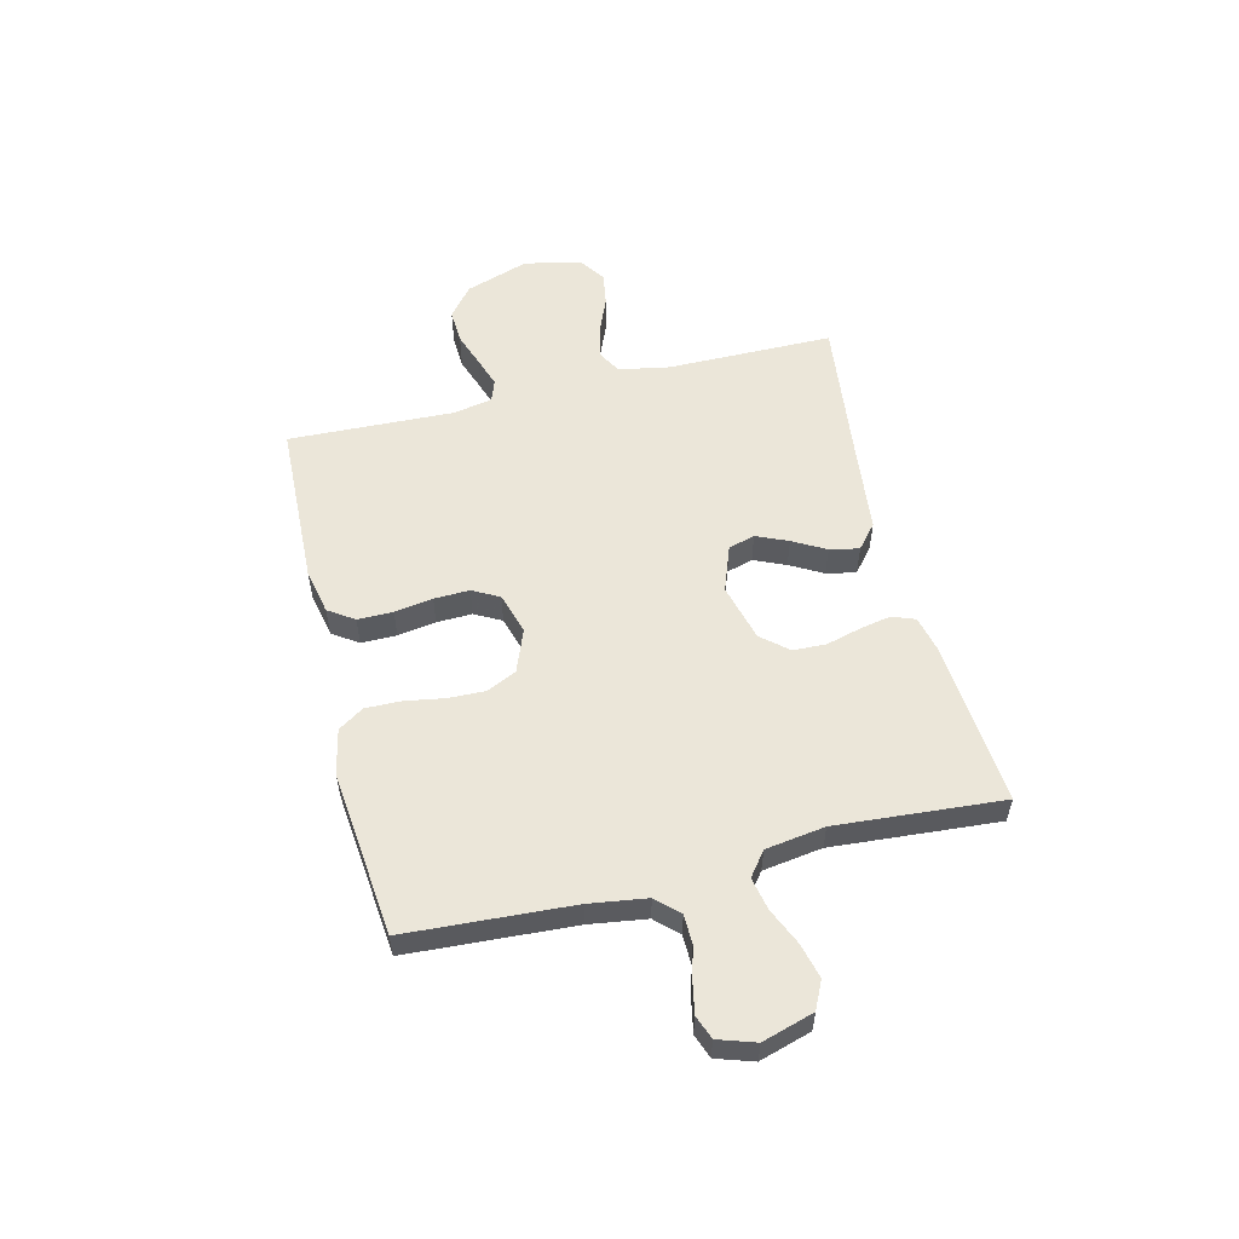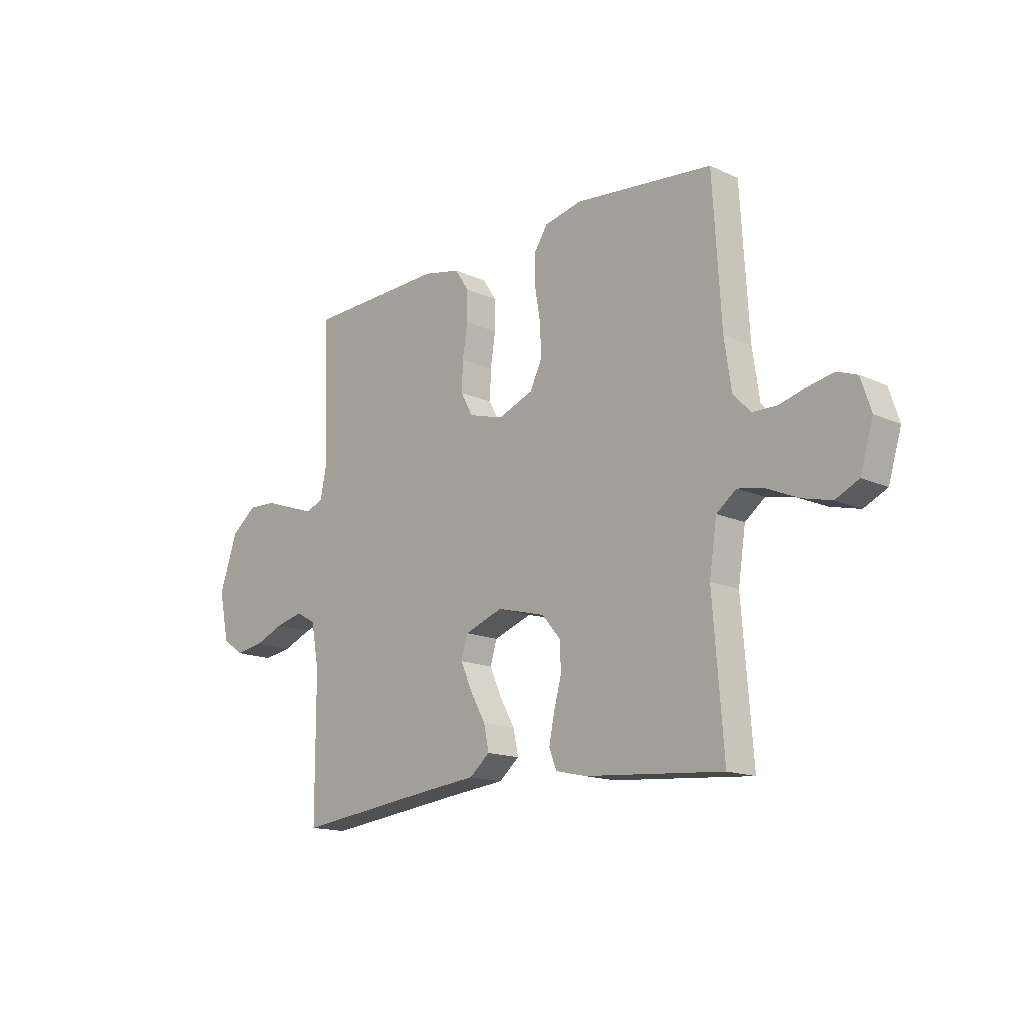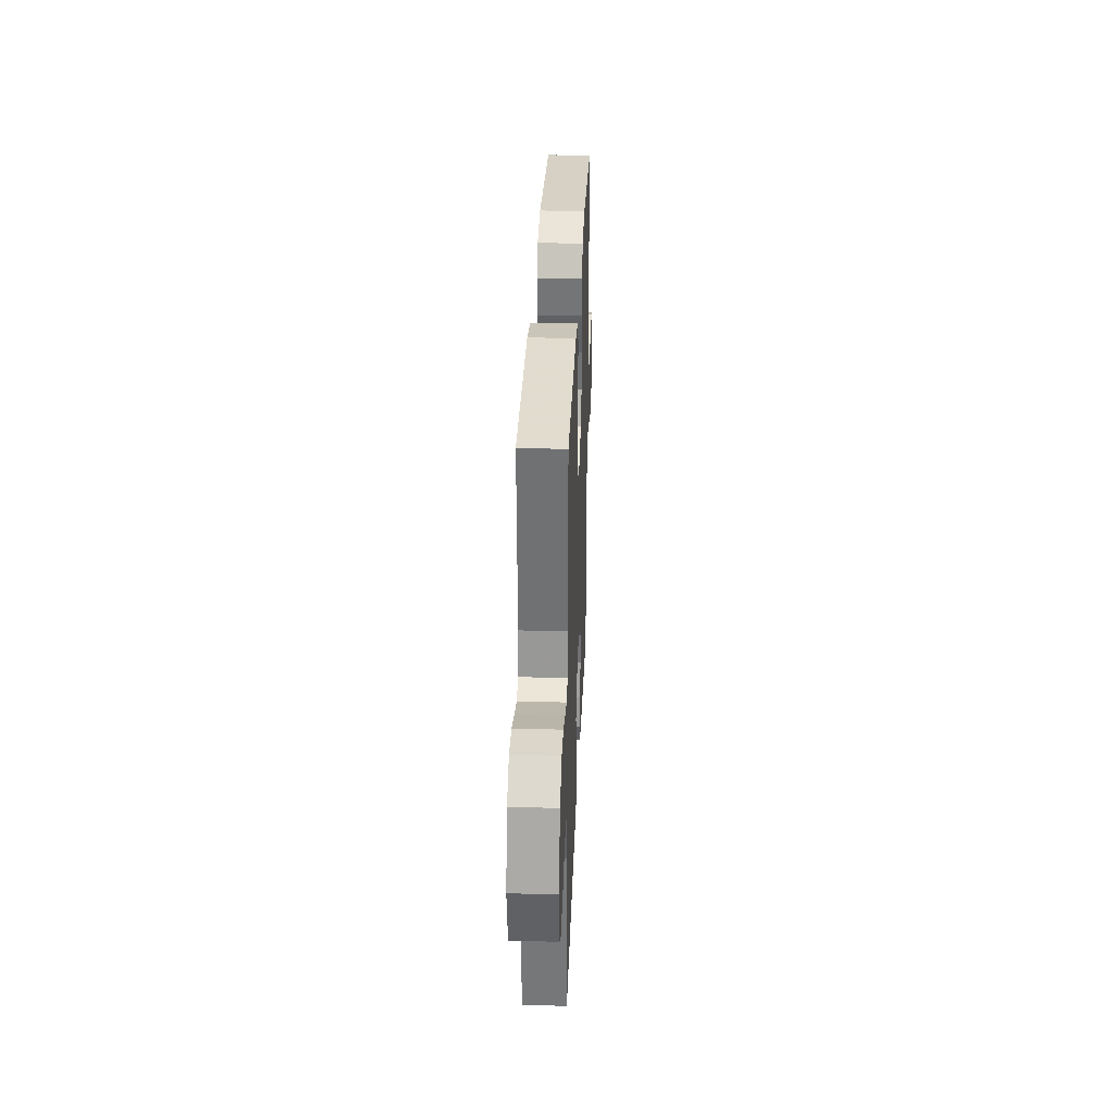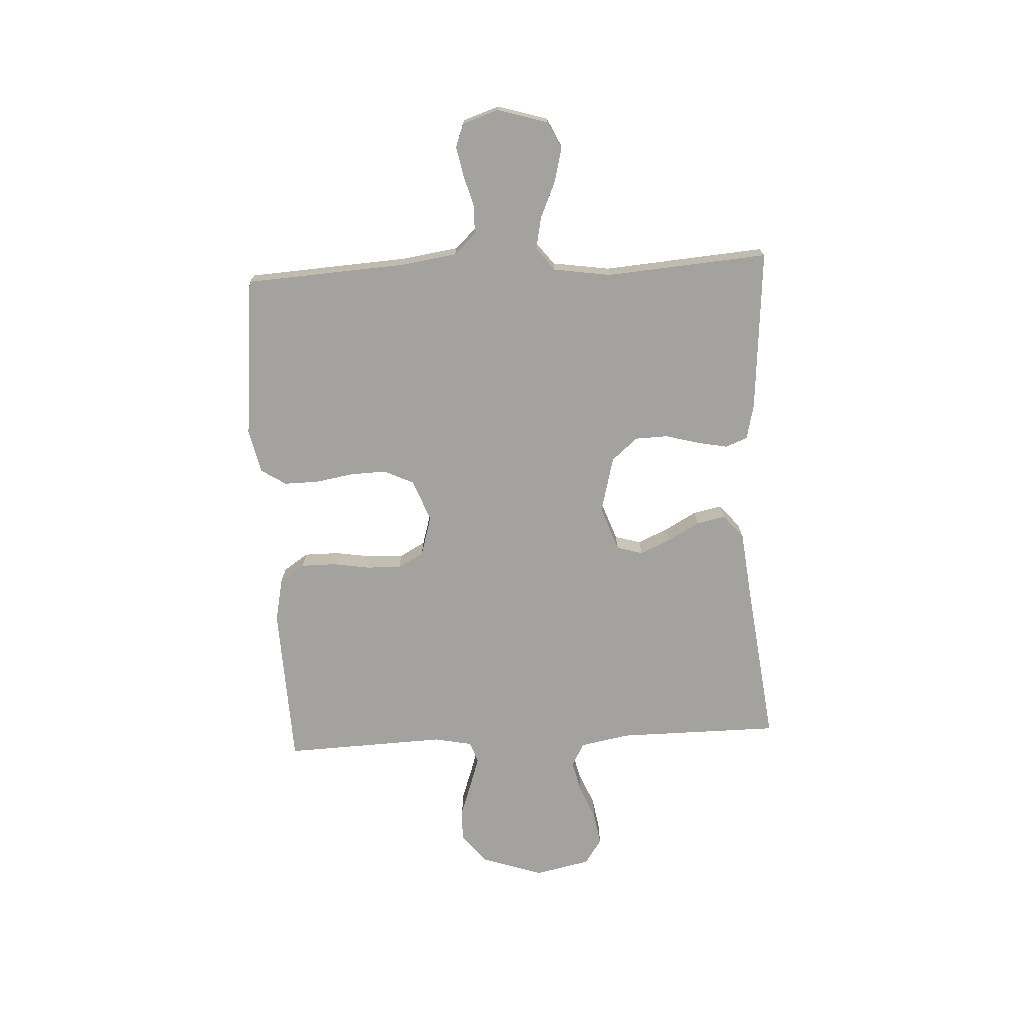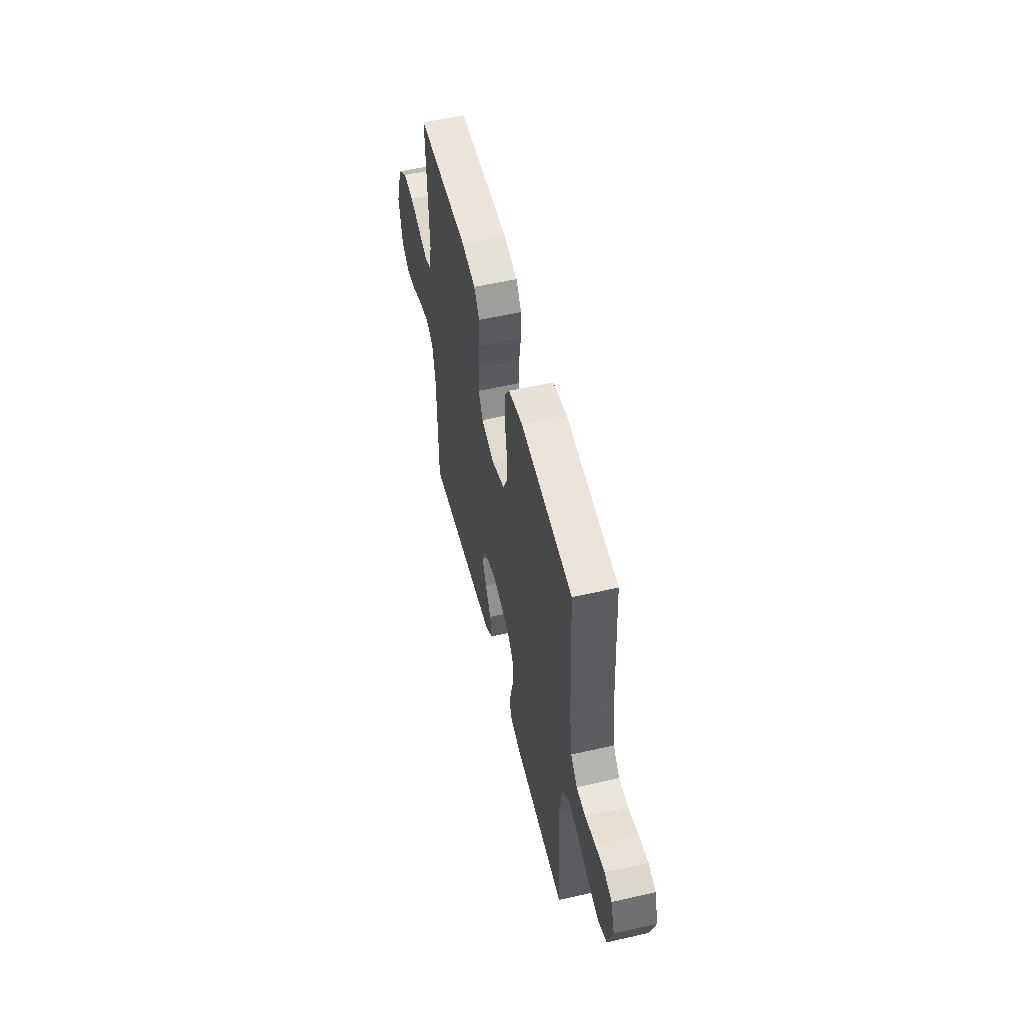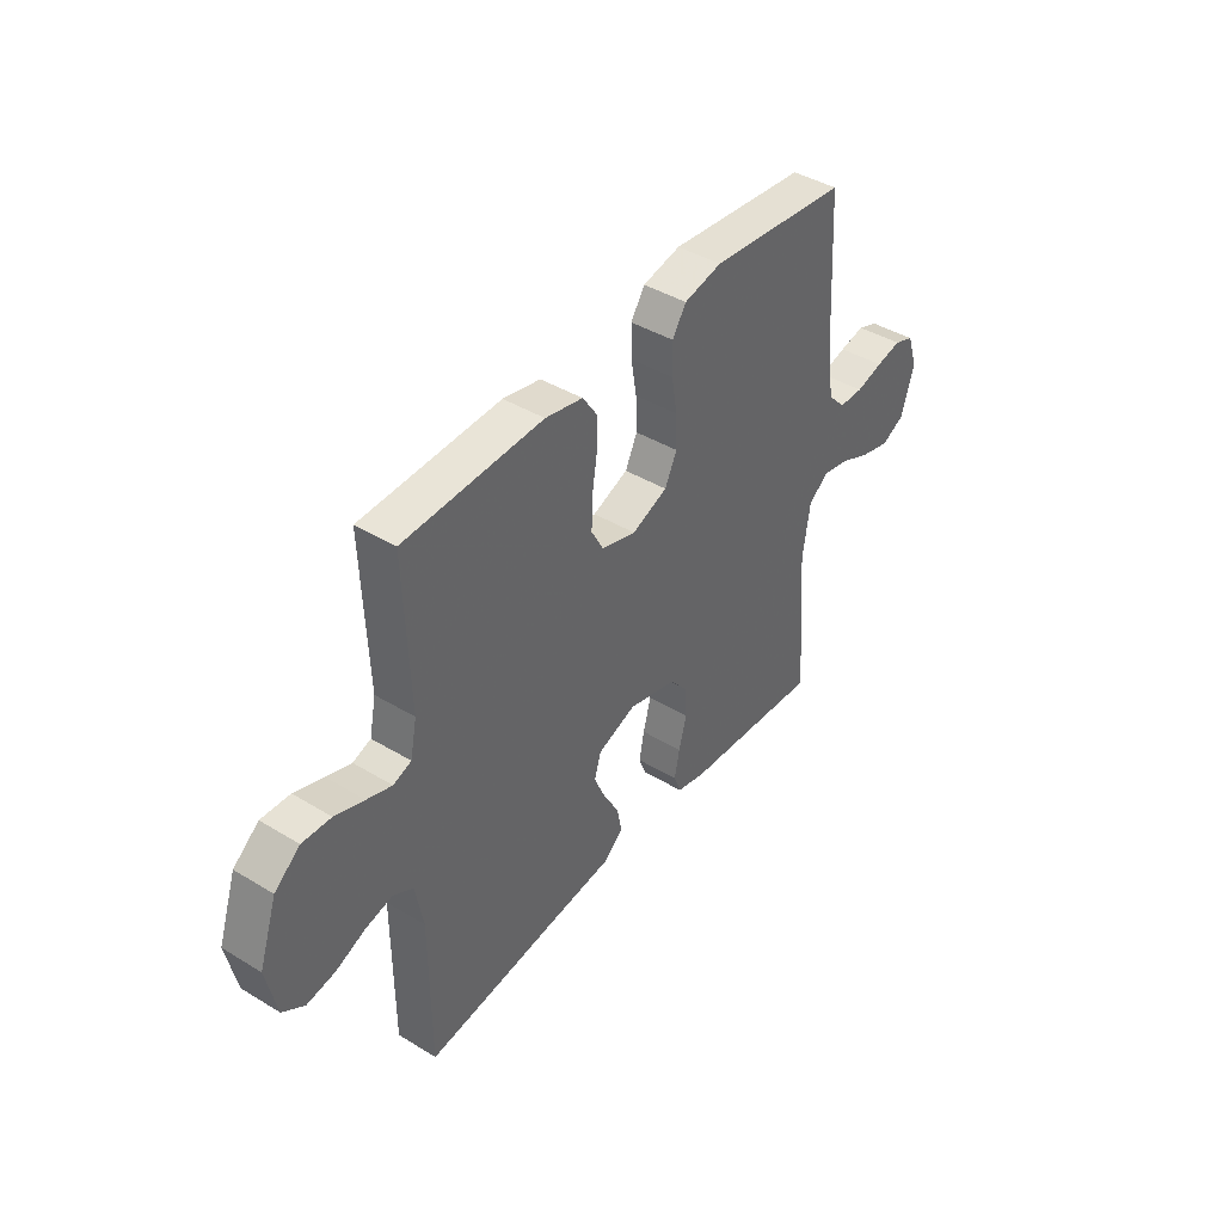
<metadata>
{"format":"obj","ext":"obj","renderer":"f3d","projection":"perspective","resolution":1024,"background":"white","views":[{"elev":55.4,"azim":76.2,"up":"+Y"},{"elev":-15.3,"azim":46.1,"up":"+Z"},{"elev":32.5,"azim":-87.7,"up":"+Z"},{"elev":-72.4,"azim":93.0,"up":"+Y"},{"elev":54.2,"azim":76.3,"up":"+Z"},{"elev":42.0,"azim":-53.9,"up":"+Z"}]}
</metadata>
<code>
v 0.5 0.07 0.5
v 0.518 0.07 0.2
v 0.533 0.07 0.097
v 0.571 0.07 0.057
v 0.624 0.07 0.056
v 0.682 0.07 0.072
v 0.737 0.07 0.083
v 0.78 0.07 0.067
v 0.802 0.07 0
v 0.774 0.07 -0.093
v 0.724 0.07 -0.117
v 0.661 0.07 -0.101
v 0.595 0.07 -0.072
v 0.536 0.07 -0.06
v 0.493 0.07 -0.093
v 0.477 0.07 -0.2
v 0.5 0.07 -0.5
v 0.2 0.07 -0.476
v 0.135 0.07 -0.461
v 0.119 0.07 -0.42
v 0.13 0.07 -0.364
v 0.147 0.07 -0.301
v 0.145 0.07 -0.241
v 0.104 0.07 -0.193
v 0 0.07 -0.166
v -0.083 0.07 -0.196
v -0.097 0.07 -0.244
v -0.072 0.07 -0.301
v -0.039 0.07 -0.36
v -0.028 0.07 -0.413
v -0.072 0.07 -0.45
v -0.2 0.07 -0.464
v -0.5 0.07 -0.5
v -0.501 0.07 -0.2
v -0.518 0.07 -0.108
v -0.561 0.07 -0.084
v -0.62 0.07 -0.098
v -0.685 0.07 -0.125
v -0.746 0.07 -0.135
v -0.793 0.07 -0.103
v -0.815 0.07 0
v -0.776 0.07 0.115
v -0.721 0.07 0.159
v -0.659 0.07 0.156
v -0.596 0.07 0.134
v -0.542 0.07 0.116
v -0.503 0.07 0.13
v -0.489 0.07 0.2
v -0.5 0.07 0.5
v -0.2 0.07 0.511
v -0.119 0.07 0.494
v -0.088 0.07 0.448
v -0.088 0.07 0.384
v -0.099 0.07 0.315
v -0.101 0.07 0.251
v -0.075 0.07 0.203
v 0 0.07 0.181
v 0.077 0.07 0.211
v 0.103 0.07 0.265
v 0.101 0.07 0.332
v 0.089 0.07 0.403
v 0.088 0.07 0.467
v 0.118 0.07 0.513
v 0.2 0.07 0.531
v 0.5 0 0.5
v 0.518 0 0.2
v 0.533 0 0.097
v 0.571 0 0.057
v 0.624 0 0.056
v 0.682 0 0.072
v 0.737 0 0.083
v 0.78 0 0.067
v 0.802 0 0
v 0.774 0 -0.093
v 0.724 0 -0.117
v 0.661 0 -0.101
v 0.595 0 -0.072
v 0.536 0 -0.06
v 0.493 0 -0.093
v 0.477 0 -0.2
v 0.5 0 -0.5
v 0.2 0 -0.476
v 0.135 0 -0.461
v 0.119 0 -0.42
v 0.13 0 -0.364
v 0.147 0 -0.301
v 0.145 0 -0.241
v 0.104 0 -0.193
v 0 0 -0.166
v -0.083 0 -0.196
v -0.097 0 -0.244
v -0.072 0 -0.301
v -0.039 0 -0.36
v -0.028 0 -0.413
v -0.072 0 -0.45
v -0.2 0 -0.464
v -0.5 0 -0.5
v -0.501 0 -0.2
v -0.518 0 -0.108
v -0.561 0 -0.084
v -0.62 0 -0.098
v -0.685 0 -0.125
v -0.746 0 -0.135
v -0.793 0 -0.103
v -0.815 0 0
v -0.776 0 0.115
v -0.721 0 0.159
v -0.659 0 0.156
v -0.596 0 0.134
v -0.542 0 0.116
v -0.503 0 0.13
v -0.489 0 0.2
v -0.5 0 0.5
v -0.2 0 0.511
v -0.119 0 0.494
v -0.088 0 0.448
v -0.088 0 0.384
v -0.099 0 0.315
v -0.101 0 0.251
v -0.075 0 0.203
v 0 0 0.181
v 0.077 0 0.211
v 0.103 0 0.265
v 0.101 0 0.332
v 0.089 0 0.403
v 0.088 0 0.467
v 0.118 0 0.513
v 0.2 0 0.531
f 64 1 2
f 63 64 2
f 62 63 2
f 61 62 2
f 60 61 2
f 59 60 2 3
f 58 59 3 4
f 57 58 4
f 52 53 54
f 51 52 54
f 50 51 54
f 49 50 54
f 48 49 54
f 47 48 54 55
f 46 47 55 56
f 43 44 45
f 42 43 45
f 41 42 45
f 40 41 45
f 39 40 45
f 38 39 45
f 37 38 45
f 36 37 45 46
f 46 56 57
f 36 46 57
f 35 36 57
f 32 33 34
f 32 34 35
f 31 32 35
f 30 31 35
f 29 30 35
f 28 29 35
f 20 21 22
f 19 20 22
f 18 19 22
f 17 18 22
f 16 17 22
f 15 16 22 23
f 14 15 23 24
f 11 12 13
f 10 11 13
f 9 10 13
f 8 9 13
f 7 8 13
f 6 7 13
f 5 6 13
f 4 5 13 14
f 14 24 25
f 4 14 25
f 57 4 25
f 27 28 35
f 26 27 35 57
f 25 26 57
f 66 65 128
f 66 128 127
f 66 127 126
f 66 126 125
f 66 125 124
f 67 66 124 123
f 68 67 123 122
f 68 122 121
f 118 117 116
f 118 116 115
f 118 115 114
f 118 114 113
f 118 113 112
f 119 118 112 111
f 120 119 111 110
f 109 108 107
f 109 107 106
f 109 106 105
f 109 105 104
f 109 104 103
f 109 103 102
f 109 102 101
f 110 109 101 100
f 121 120 110
f 121 110 100
f 121 100 99
f 98 97 96
f 99 98 96
f 99 96 95
f 99 95 94
f 99 94 93
f 99 93 92
f 86 85 84
f 86 84 83
f 86 83 82
f 86 82 81
f 86 81 80
f 87 86 80 79
f 88 87 79 78
f 77 76 75
f 77 75 74
f 77 74 73
f 77 73 72
f 77 72 71
f 77 71 70
f 77 70 69
f 78 77 69 68
f 89 88 78
f 89 78 68
f 89 68 121
f 99 92 91
f 121 99 91 90
f 121 90 89
f 1 65 66 2
f 2 66 67 3
f 3 67 68 4
f 4 68 69 5
f 5 69 70 6
f 6 70 71 7
f 7 71 72 8
f 8 72 73 9
f 9 73 74 10
f 10 74 75 11
f 11 75 76 12
f 12 76 77 13
f 13 77 78 14
f 14 78 79 15
f 15 79 80 16
f 16 80 81 17
f 17 81 82 18
f 18 82 83 19
f 19 83 84 20
f 20 84 85 21
f 21 85 86 22
f 22 86 87 23
f 23 87 88 24
f 24 88 89 25
f 25 89 90 26
f 26 90 91 27
f 27 91 92 28
f 28 92 93 29
f 29 93 94 30
f 30 94 95 31
f 31 95 96 32
f 32 96 97 33
f 33 97 98 34
f 34 98 99 35
f 35 99 100 36
f 36 100 101 37
f 37 101 102 38
f 38 102 103 39
f 39 103 104 40
f 40 104 105 41
f 41 105 106 42
f 42 106 107 43
f 43 107 108 44
f 44 108 109 45
f 45 109 110 46
f 46 110 111 47
f 47 111 112 48
f 48 112 113 49
f 49 113 114 50
f 50 114 115 51
f 51 115 116 52
f 52 116 117 53
f 53 117 118 54
f 54 118 119 55
f 55 119 120 56
f 56 120 121 57
f 57 121 122 58
f 58 122 123 59
f 59 123 124 60
f 60 124 125 61
f 61 125 126 62
f 62 126 127 63
f 63 127 128 64
f 64 128 65 1

</code>
